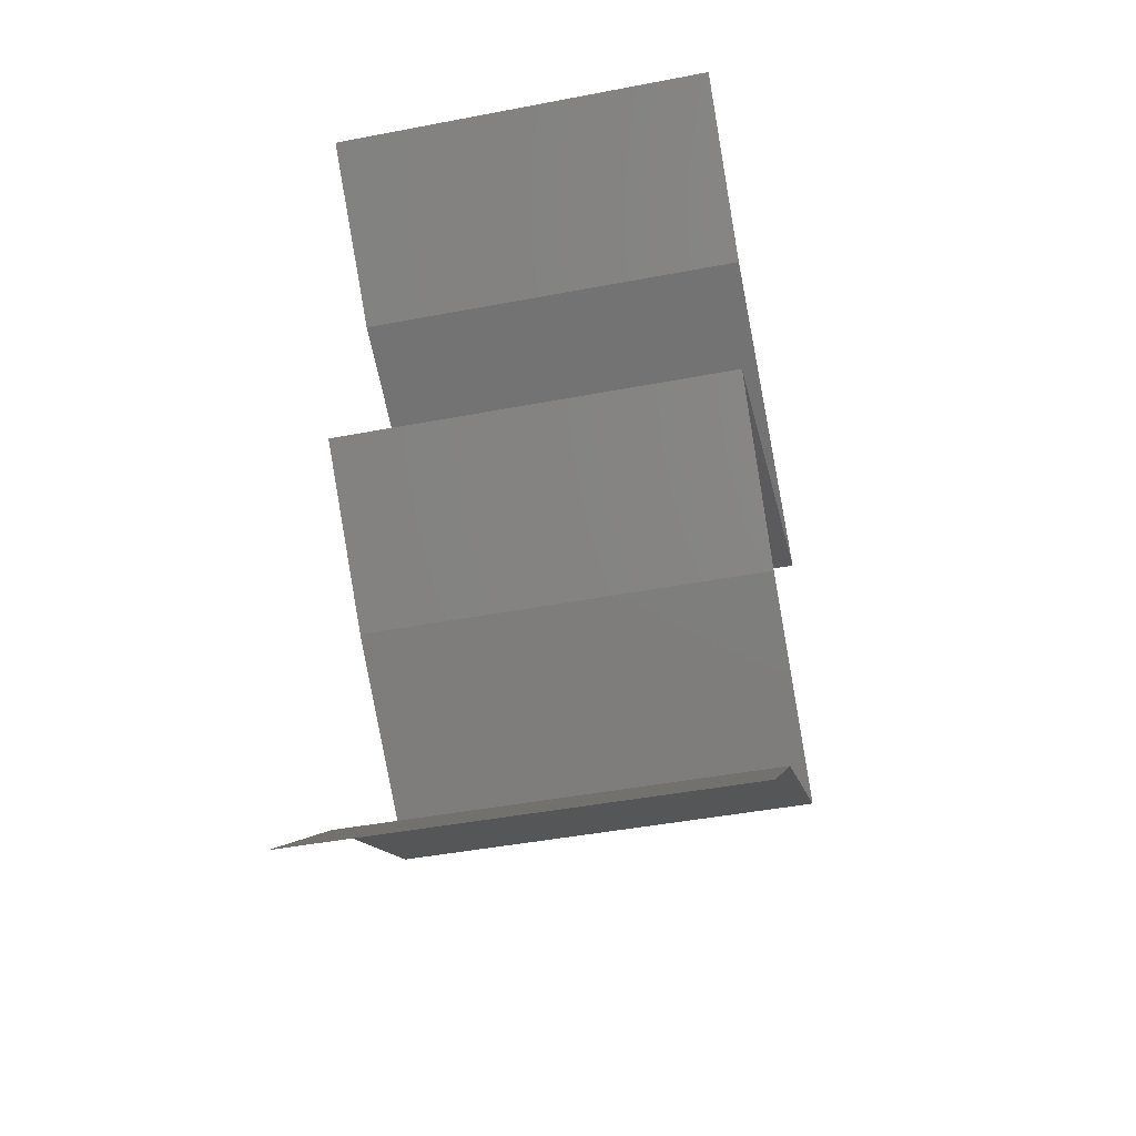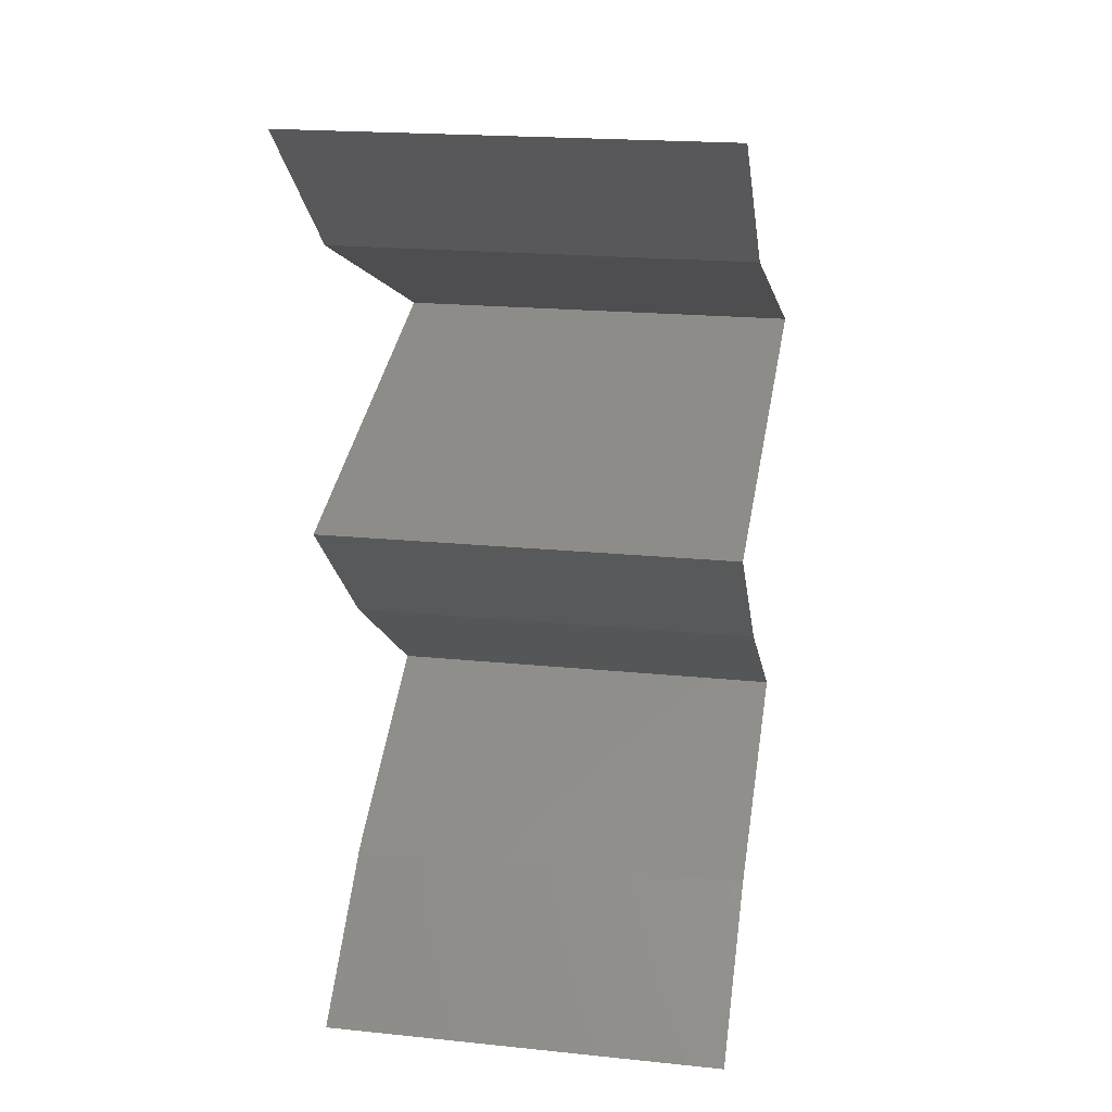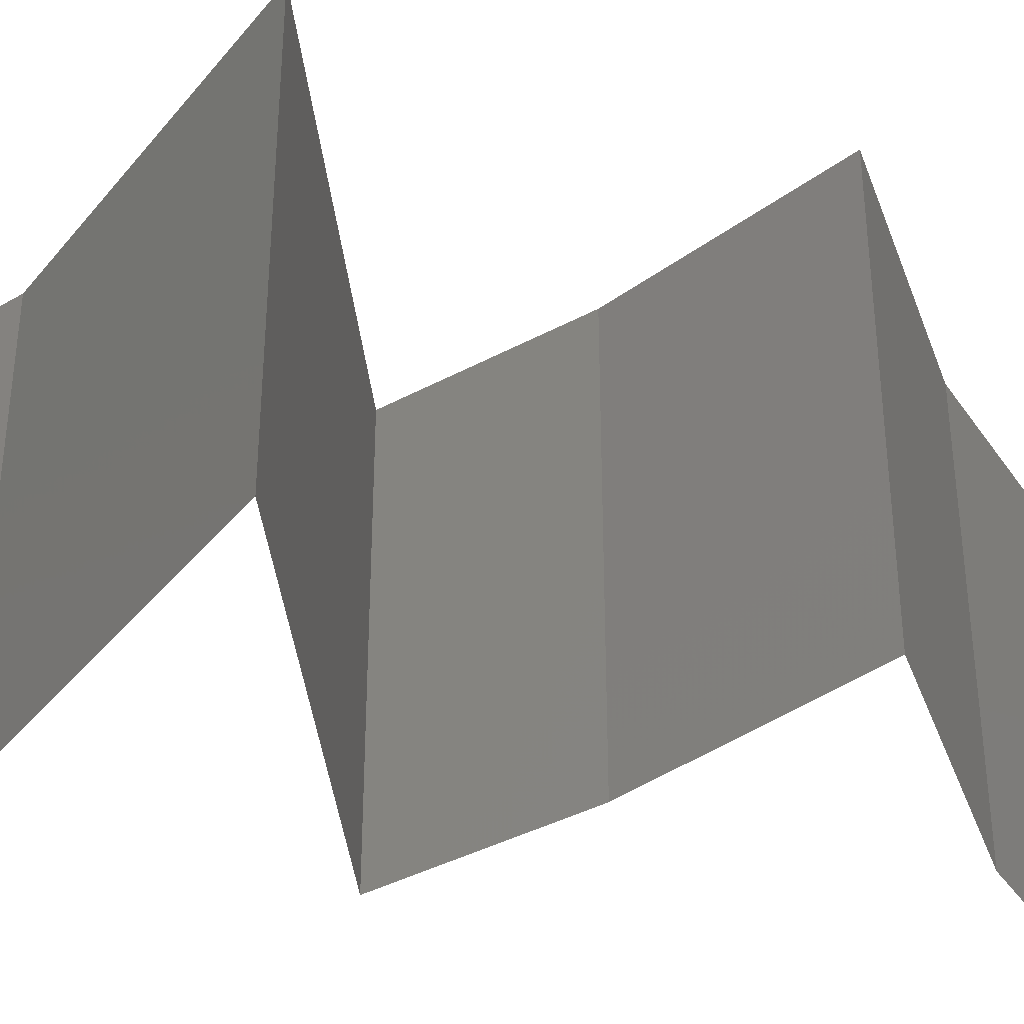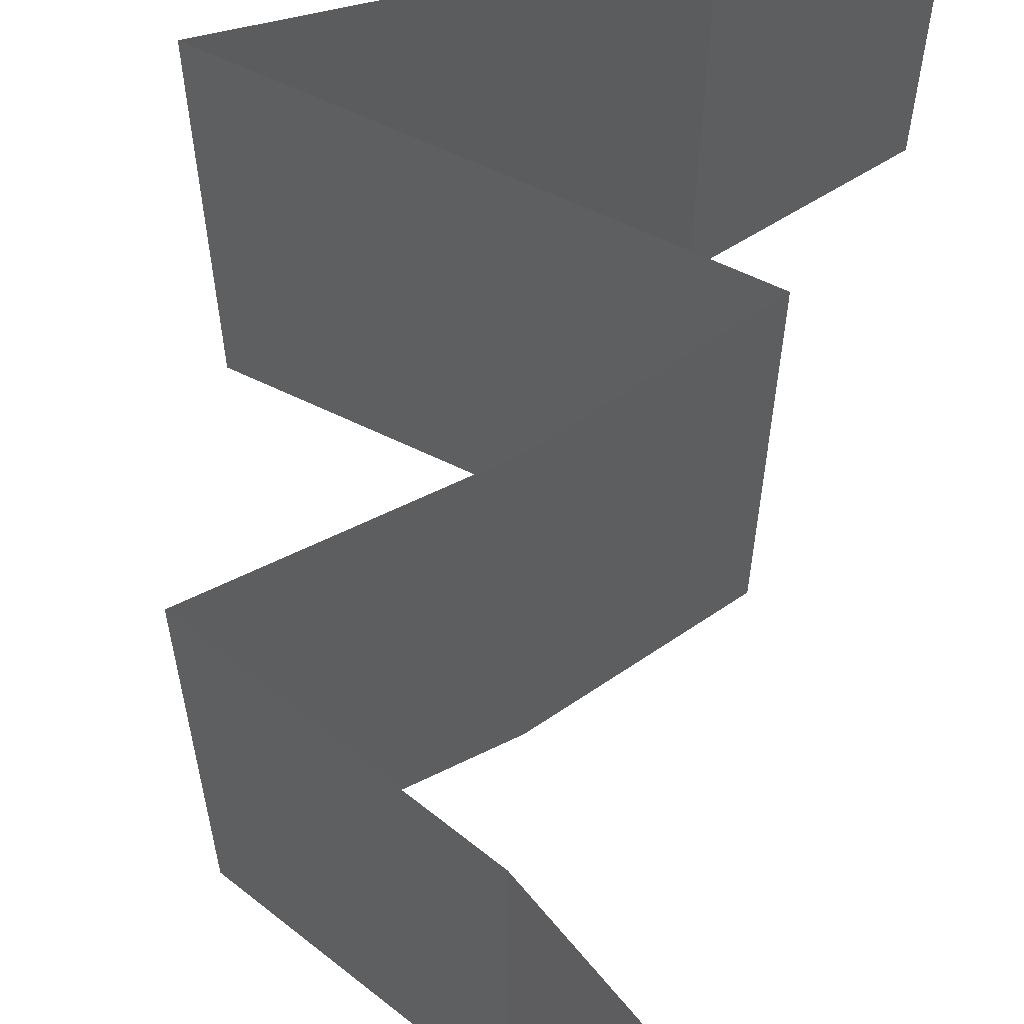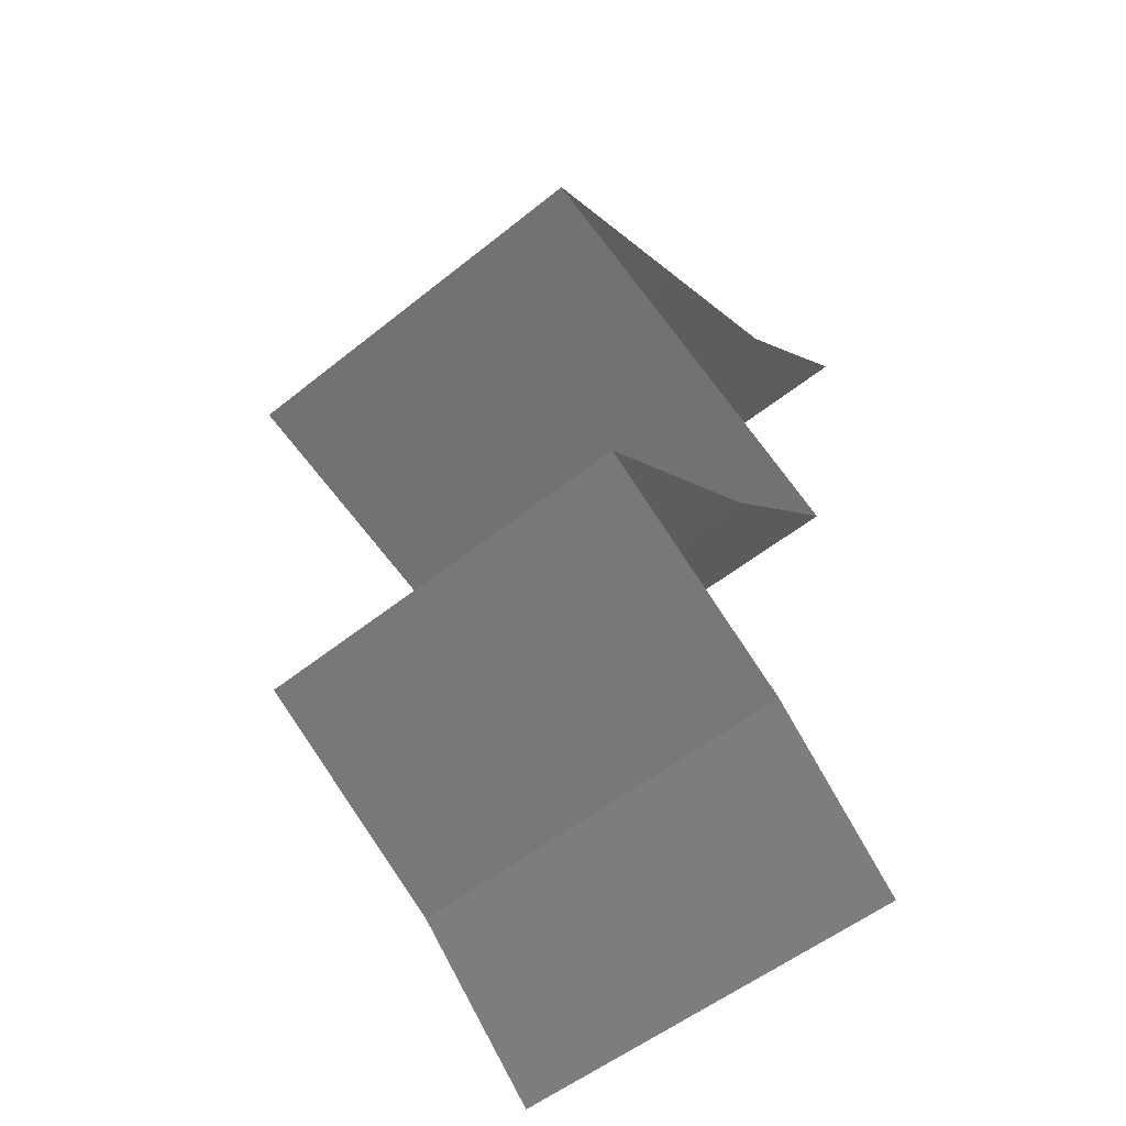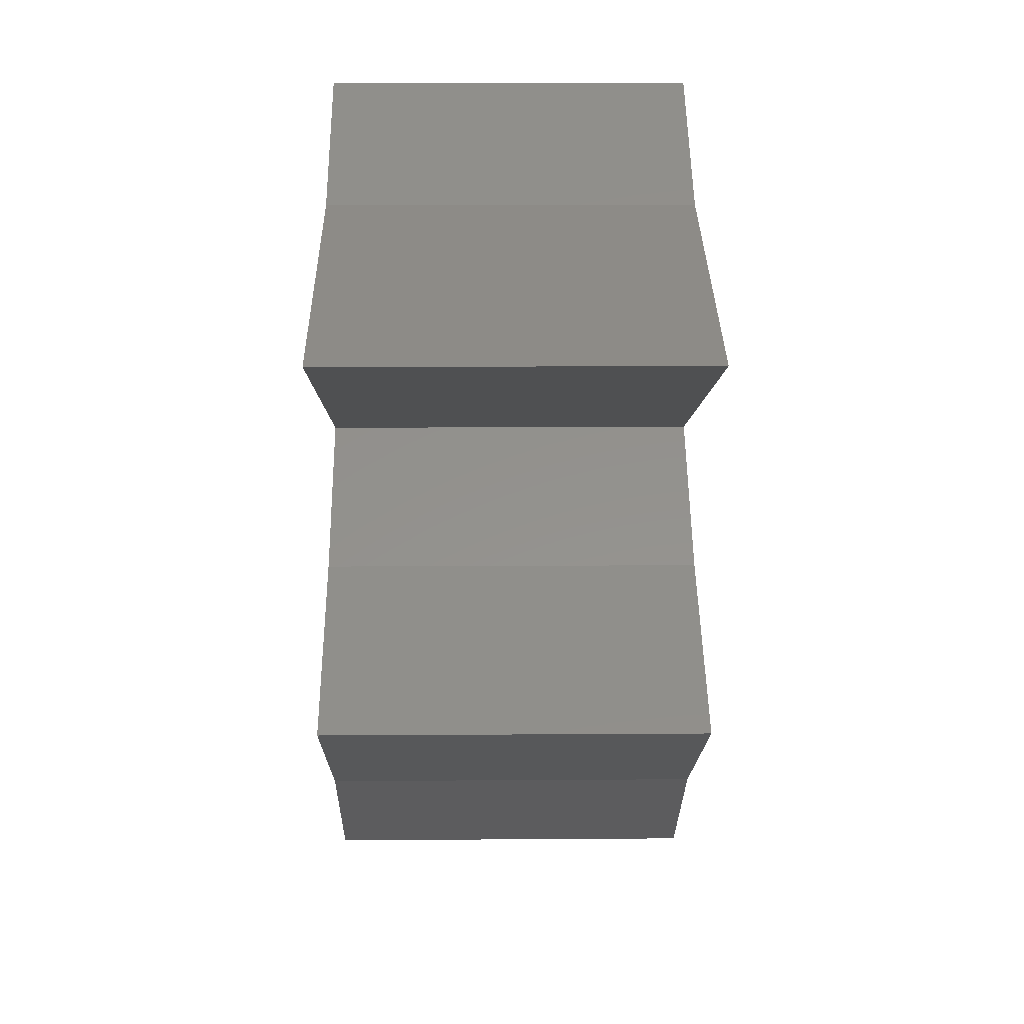
<metadata>
{"format":"stl","ext":"stl","renderer":"f3d","projection":"perspective","resolution":1024,"background":"white","views":[{"elev":-45.3,"azim":102.4,"up":"+Y"},{"elev":20.1,"azim":100.6,"up":"+Y"},{"elev":-37.8,"azim":-102.4,"up":"+Z"},{"elev":62.2,"azim":8.0,"up":"+Z"},{"elev":-53.6,"azim":-49.4,"up":"+Y"},{"elev":12.7,"azim":-90.9,"up":"+Y"}]}
</metadata>
<code>
# stl→obj: 46 verts, 66 faces
v 0.03679 0.05146 0.02
v 0.03679 0.05146 0.01
v 0.03306 0.04825 0.015
v 0.02933 0.04503 0
v 0.02933 0.04503 0.01
v 0.03306 0.04825 0.005
v 0.03679 0.05146 0
v 0.02933 0.04503 0.02
v 0.01323 0.0386 0.02
v 0.02128 0.04181 0.02
v 0.01999 0.0413 0.01238
v 0.01323 0.0386 0.01
v 0.02382 0.04283 0.006388
v 0.02516 0.04336 0.01498
v 0.01323 0.0386 0
v 0.01837 0.04065 0.005716
v 0.02128 0.04181 0
v 0.03287 0.03216 0.01
v 0.03287 0.03216 0.02
v 0.02543 0.0346 0.01225
v 0.02305 0.03538 0.02
v 0.02305 0.03538 0
v 0.02014 0.03634 0.00724
v 0.03287 0.03216 0
v 0.02759 0.03389 0.005404
v 0.01896 0.03672 0.01404
v 0.02938 0.02895 0.015
v 0.02589 0.02573 0
v 0.02589 0.02573 0.01
v 0.02938 0.02895 0.005
v 0.02589 0.02573 0.02
v 0.01651 0.0193 0.02
v 0.0212 0.02251 0.01427
v 0.01651 0.0193 0
v 0.0212 0.02251 0.005676
v 0.01651 0.0193 0.01
v 0.02183 0.01608 0
v 0.02716 0.01287 0.01
v 0.02183 0.01608 0.02
v 0.02716 0.01287 0
v 0.02716 0.01287 0.02
v 0.03067 0.009649 0.015
v 0.03417 0.006433 0
v 0.03417 0.006433 0.01
v 0.03067 0.009649 0.005
v 0.03417 0.006433 0.02
f 1 2 3
f 4 5 6
f 2 7 6
f 5 8 3
f 5 2 6
f 7 4 6
f 2 5 3
f 8 1 3
f 9 10 11
f 12 9 11
f 5 4 13
f 8 5 14
f 15 12 16
f 4 17 13
f 13 11 14
f 10 8 14
f 17 15 16
f 5 13 14
f 16 11 13
f 16 12 11
f 11 10 14
f 17 16 13
f 18 19 20
f 19 21 20
f 15 22 23
f 12 15 23
f 22 24 25
f 21 9 26
f 24 18 25
f 9 12 26
f 23 22 25
f 21 26 20
f 20 23 25
f 18 20 25
f 20 26 23
f 26 12 23
f 19 18 27
f 28 29 30
f 29 31 27
f 18 24 30
f 29 18 30
f 18 29 27
f 24 28 30
f 31 19 27
f 32 31 33
f 28 34 35
f 31 29 33
f 34 36 35
f 33 29 35
f 36 33 35
f 29 28 35
f 36 32 33
f 37 38 36
f 38 39 36
f 37 36 34
f 36 39 32
f 38 37 40
f 39 38 41
f 41 38 42
f 43 44 45
f 38 40 45
f 44 46 42
f 40 43 45
f 46 41 42
f 44 38 45
f 38 44 42

</code>
